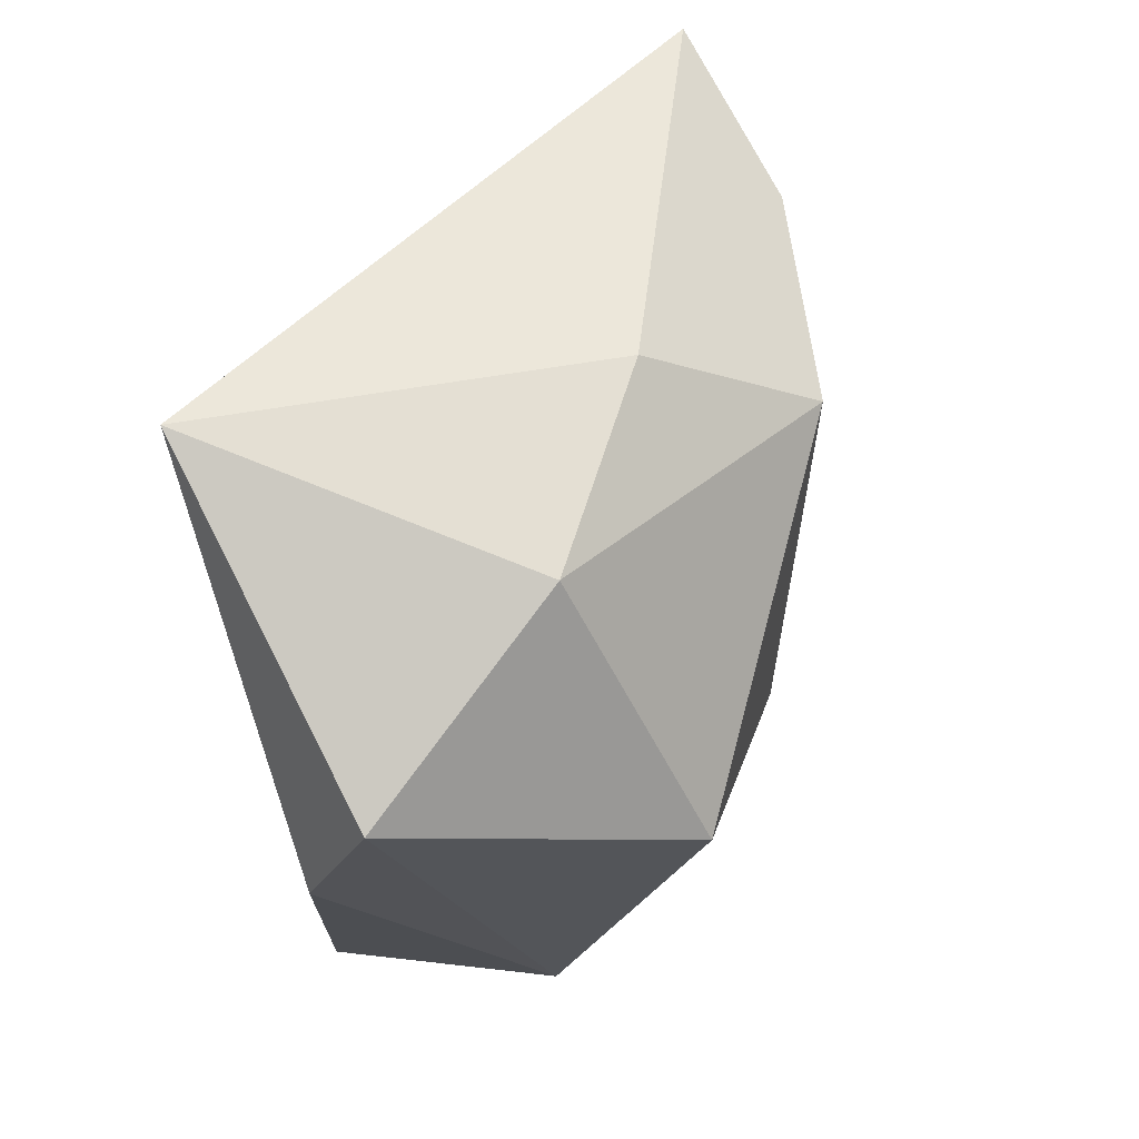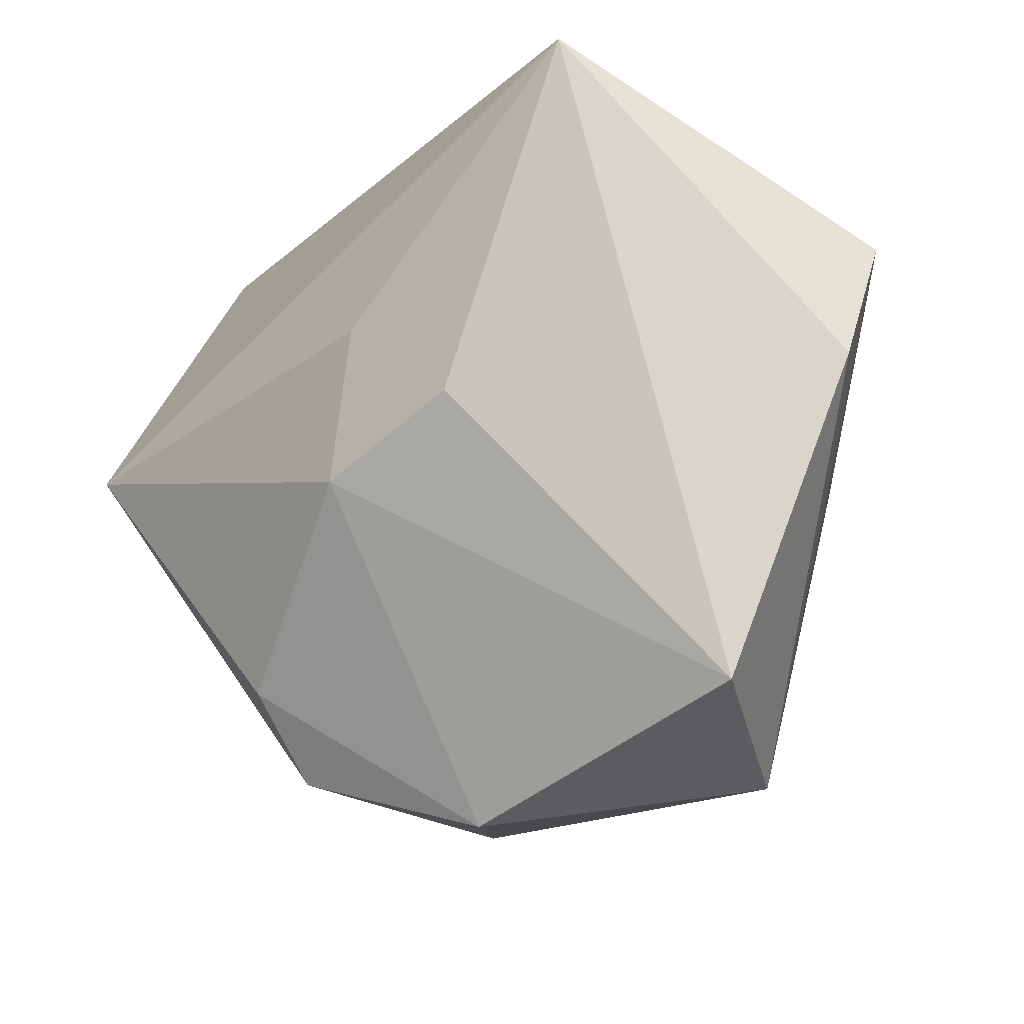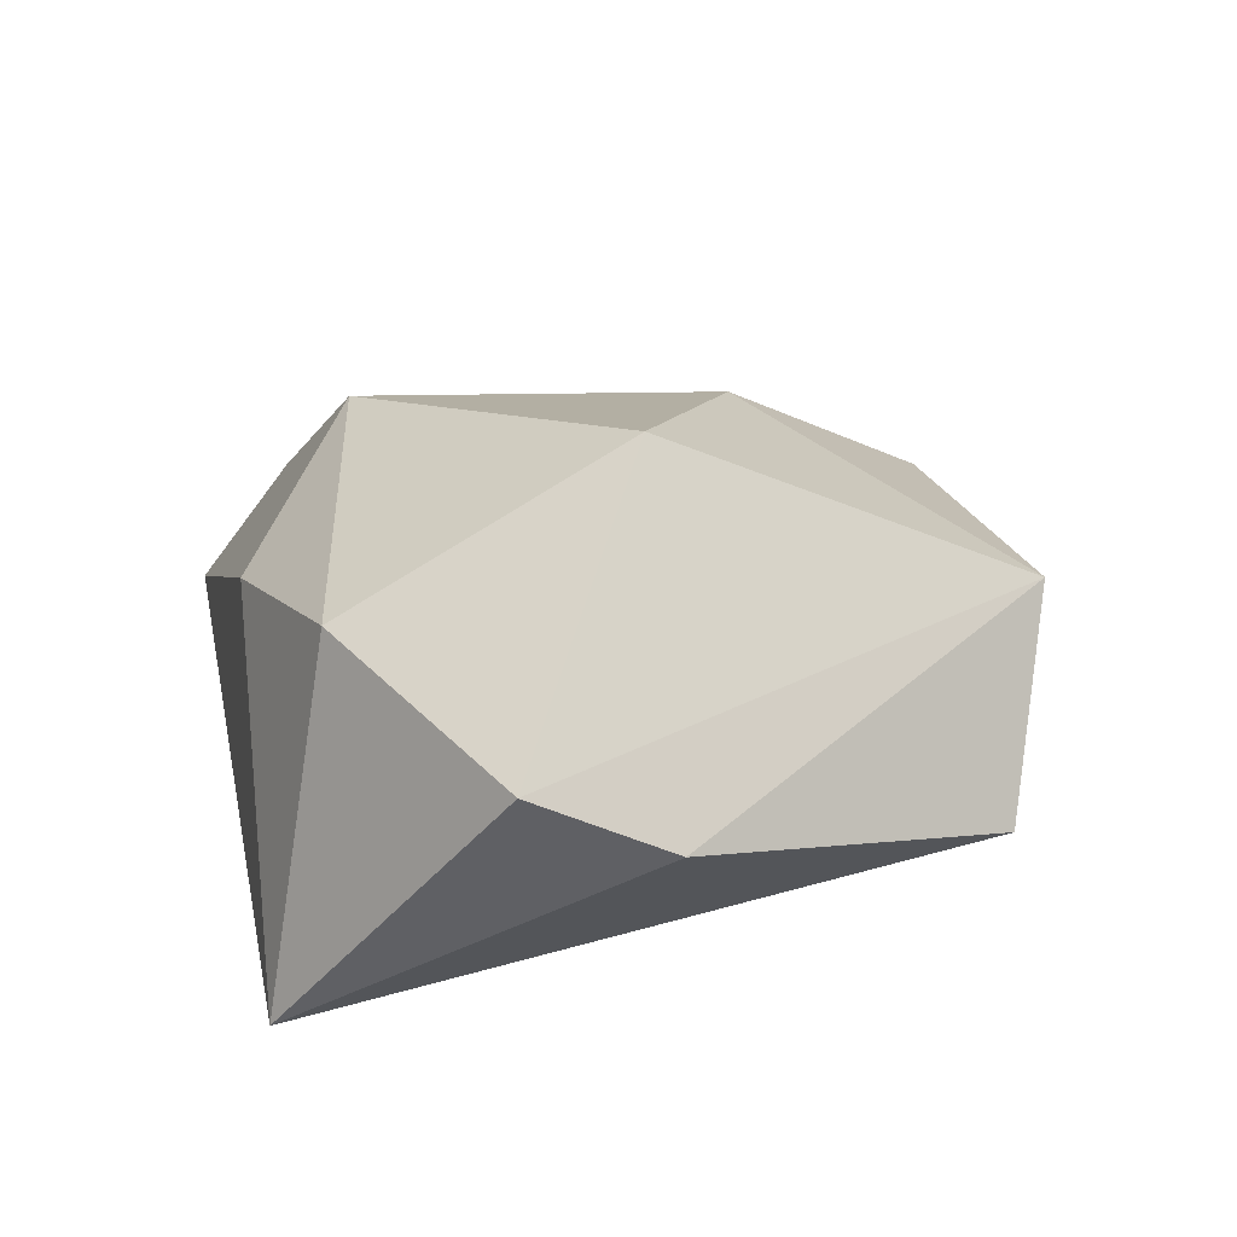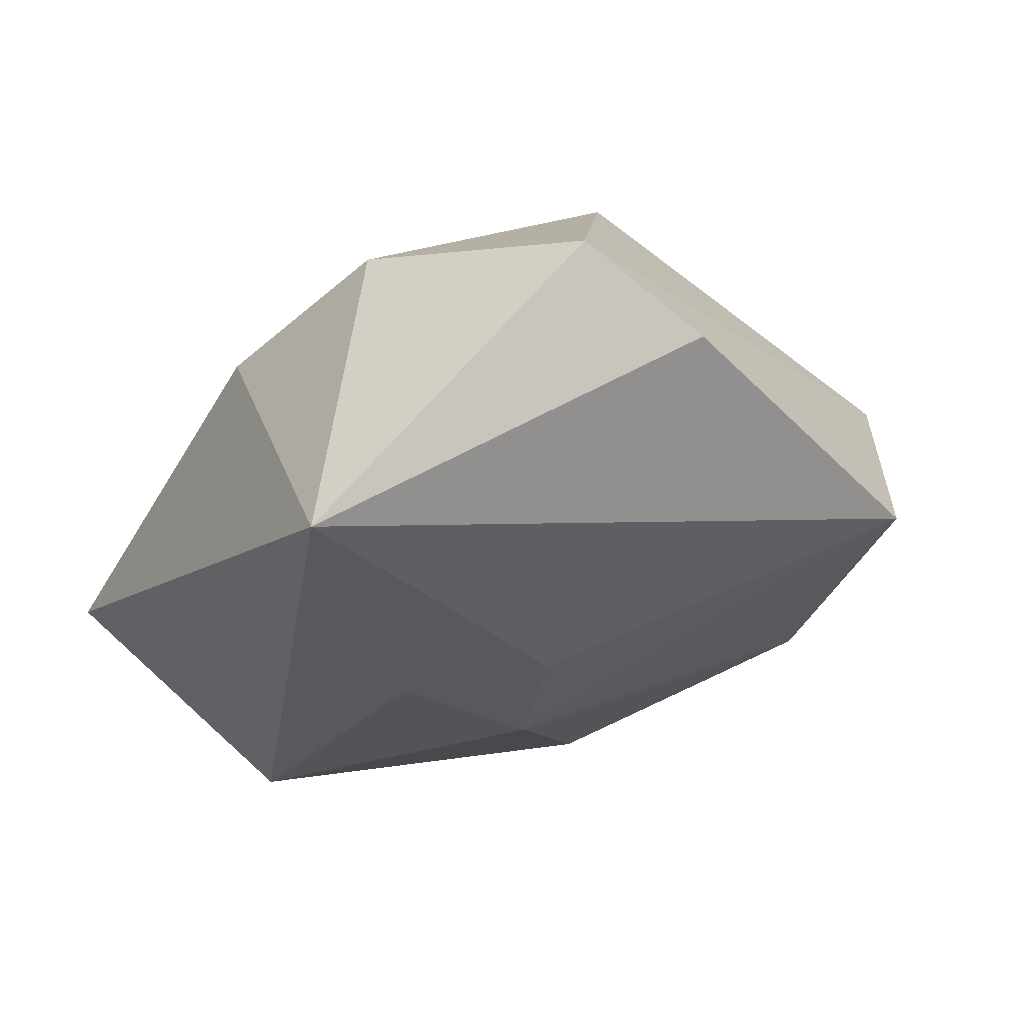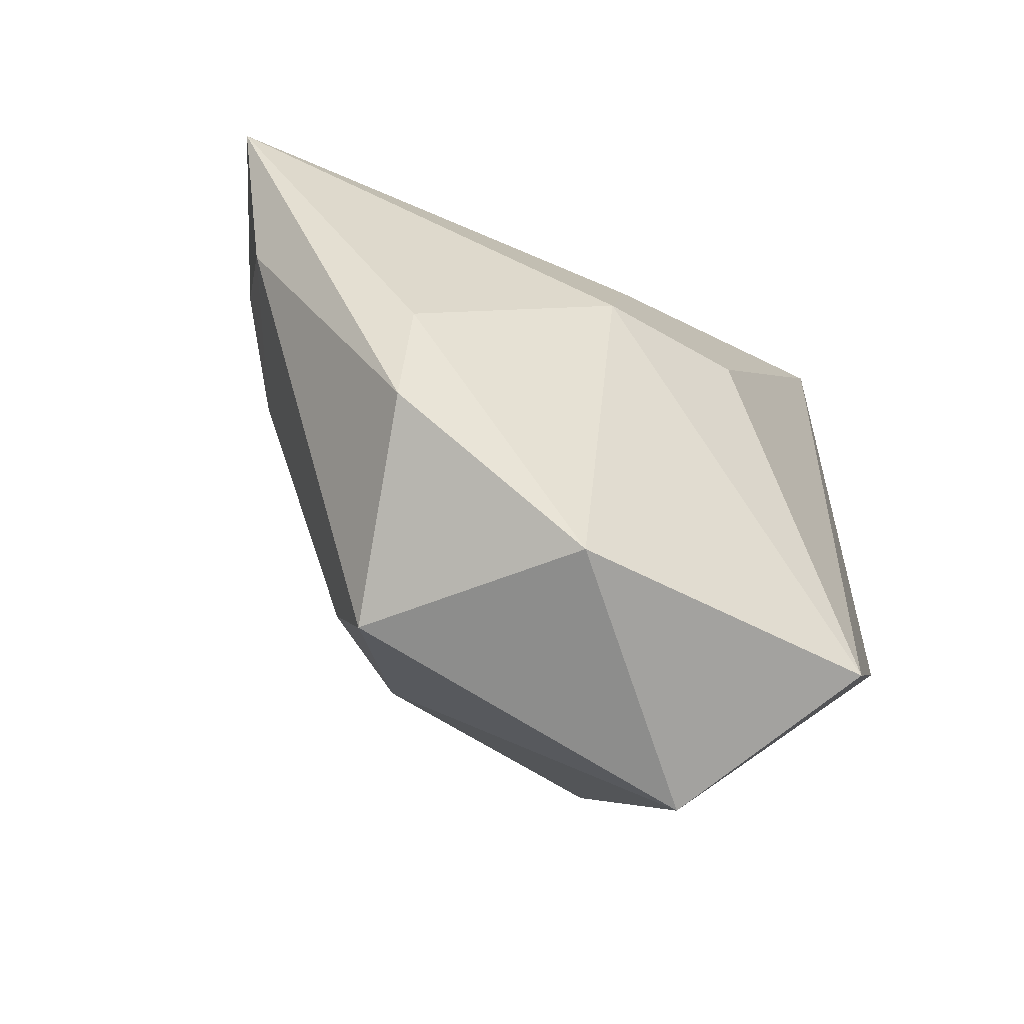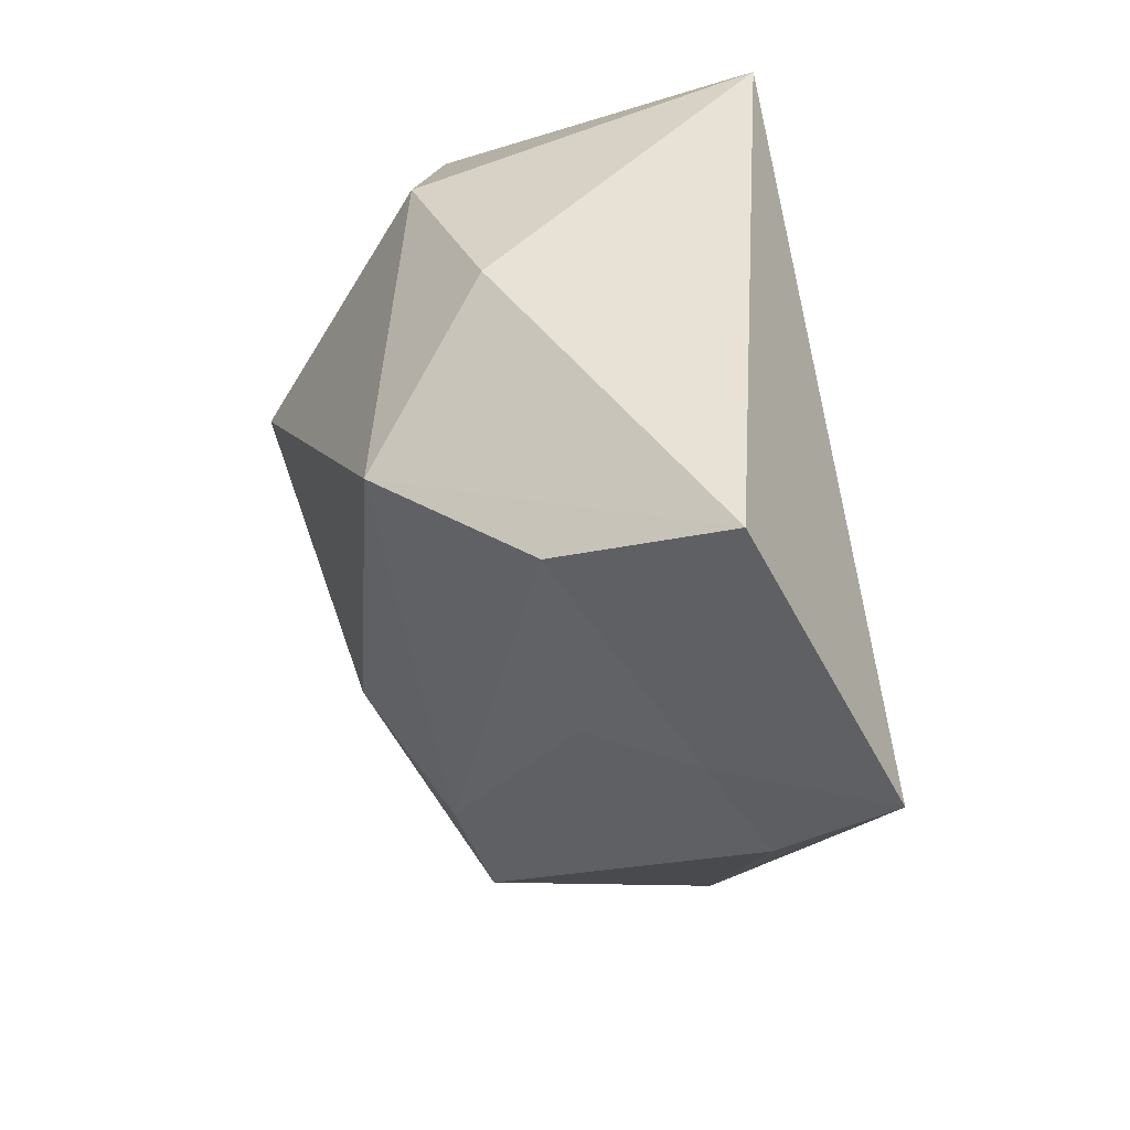
<metadata>
{"format":"obj","ext":"obj","renderer":"f3d","projection":"perspective","resolution":1024,"background":"white","views":[{"elev":51.9,"azim":-65.4,"up":"+Y"},{"elev":-20.6,"azim":-141.0,"up":"+Y"},{"elev":19.5,"azim":-102.6,"up":"+Z"},{"elev":-29.9,"azim":-120.0,"up":"+Z"},{"elev":-75.6,"azim":148.3,"up":"+Y"},{"elev":42.5,"azim":76.6,"up":"+Y"}]}
</metadata>
<code>
v 0.02054 -0.02059 -0.01164
v -0.03551 0.0004657 -0.001298
v 0.04072 0.003843 -0.01366
v 0.0269 0.02039 0.009662
v 0.01266 -0.02035 0.0141
v -0.01847 -0.031 0.01054
v -0.03561 0.01184 0.004101
v 0.005282 -0.006256 -0.01913
v 0.03457 0.02749 -0.002427
v -0.0197 0.02749 -0.01913
v -0.02624 -0.02656 -0.006191
v 0.003278 0.00729 -0.01911
v 0.01117 0.01659 0.01951
v 0.0002775 -0.03433 -0.005063
v -0.007482 -0.001207 -0.01913
v 0.001161 0.02653 0.008264
v 0.03418 -0.006312 -0.00635
v 0.004118 -0.01267 0.01999
v 0.03298 0.002913 -0.001064
v 0.01874 -0.02824 -0.006796
v -0.01836 -0.0006362 0.02347
v 0.01173 -0.03104 0.01074
v 0.02634 0.002011 0.006801
v -0.01691 0.02228 0.01034
f 12 10 3
f 3 10 9
f 8 1 14
f 3 1 8
f 8 12 3
f 15 10 8
f 10 12 8
f 20 1 3
f 14 1 20
f 15 8 11
f 11 8 14
f 11 10 15
f 11 2 10
f 16 9 10
f 10 24 16
f 10 2 7
f 7 24 10
f 21 24 7
f 2 11 6
f 21 7 6
f 6 7 2
f 6 11 14
f 9 16 13
f 13 24 21
f 13 16 24
f 14 20 22
f 22 6 14
f 3 9 19
f 18 13 21
f 5 13 18
f 18 22 5
f 21 6 18
f 6 22 18
f 3 19 17
f 17 20 3
f 17 22 20
f 4 13 5
f 9 13 4
f 4 19 9
f 23 4 5
f 19 4 23
f 23 17 19
f 5 22 23
f 22 17 23

</code>
